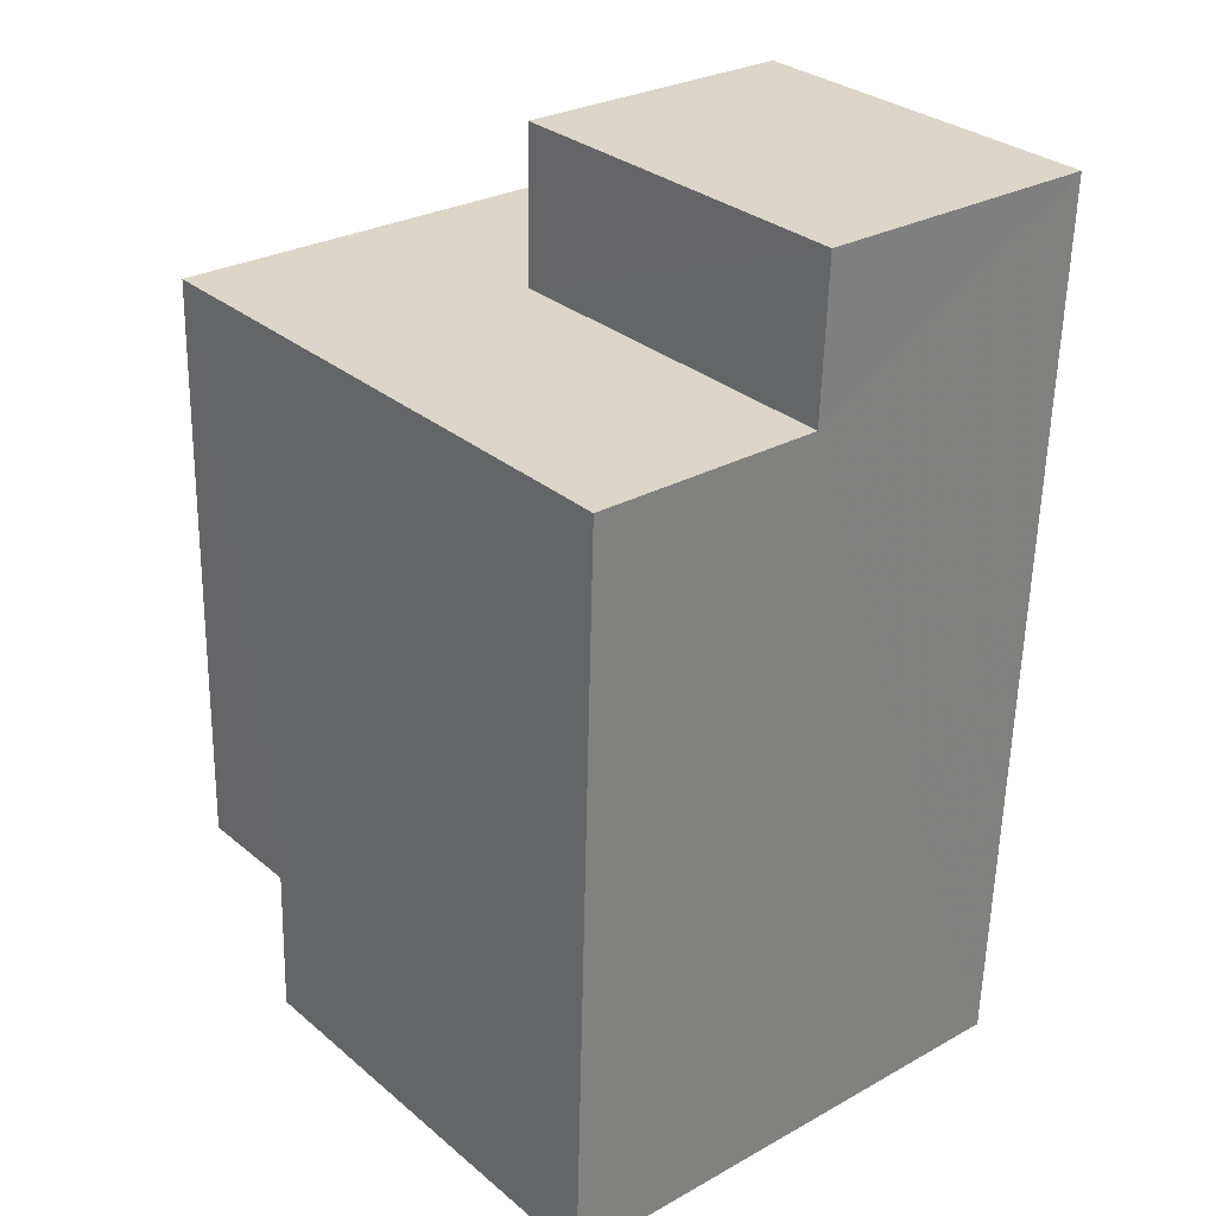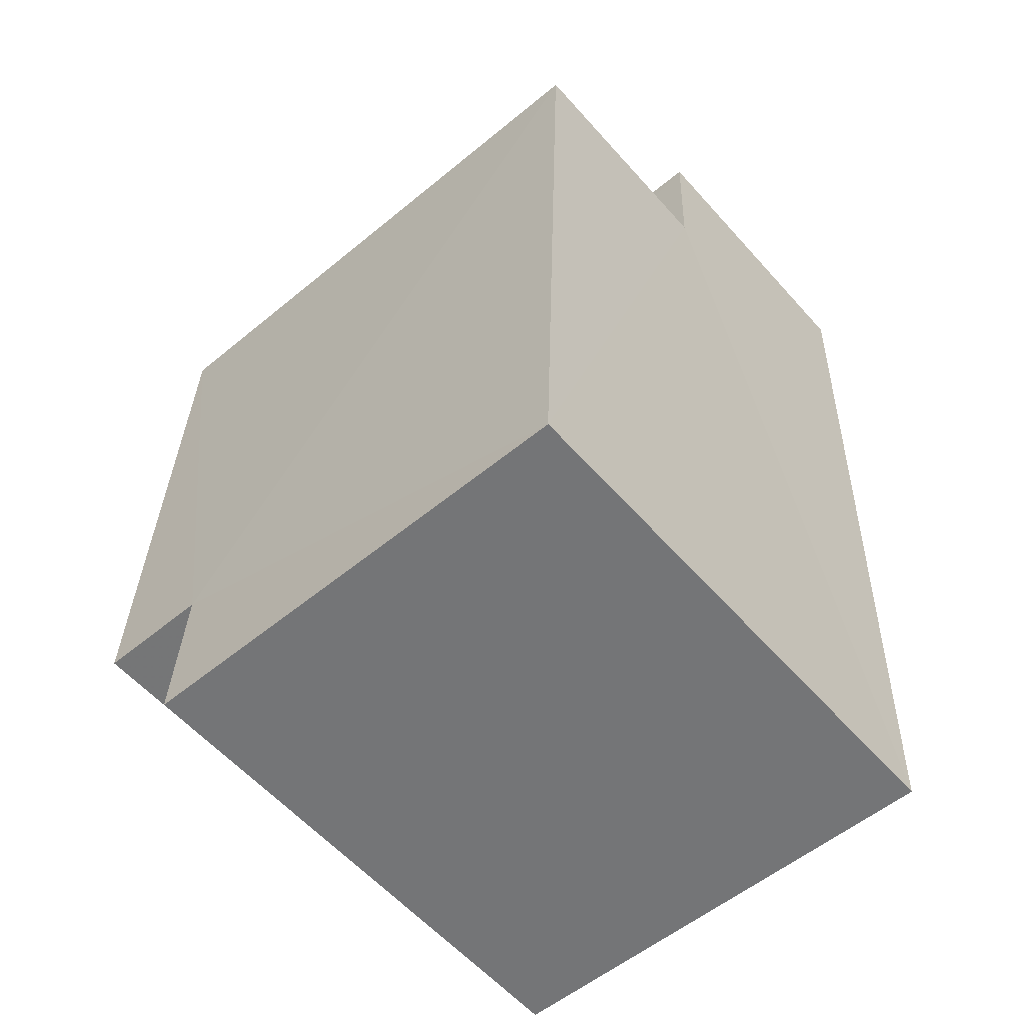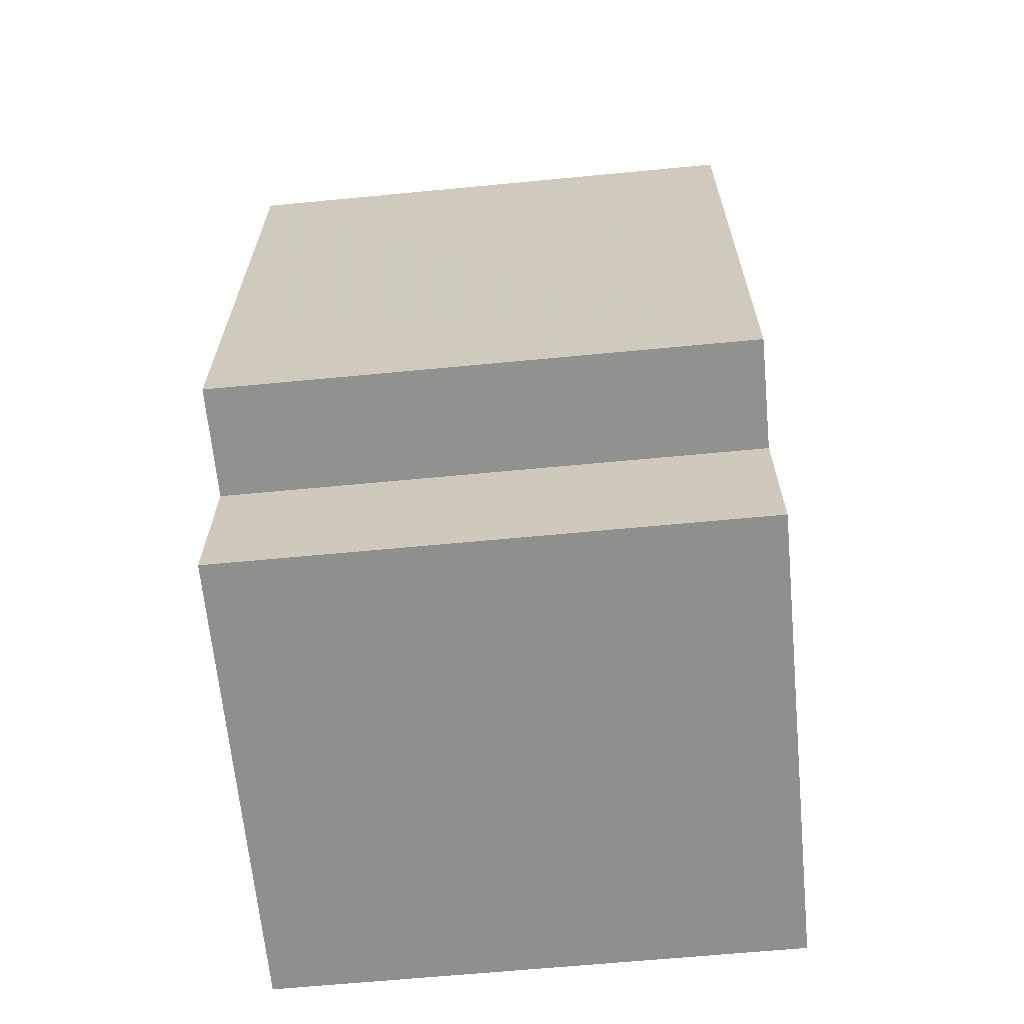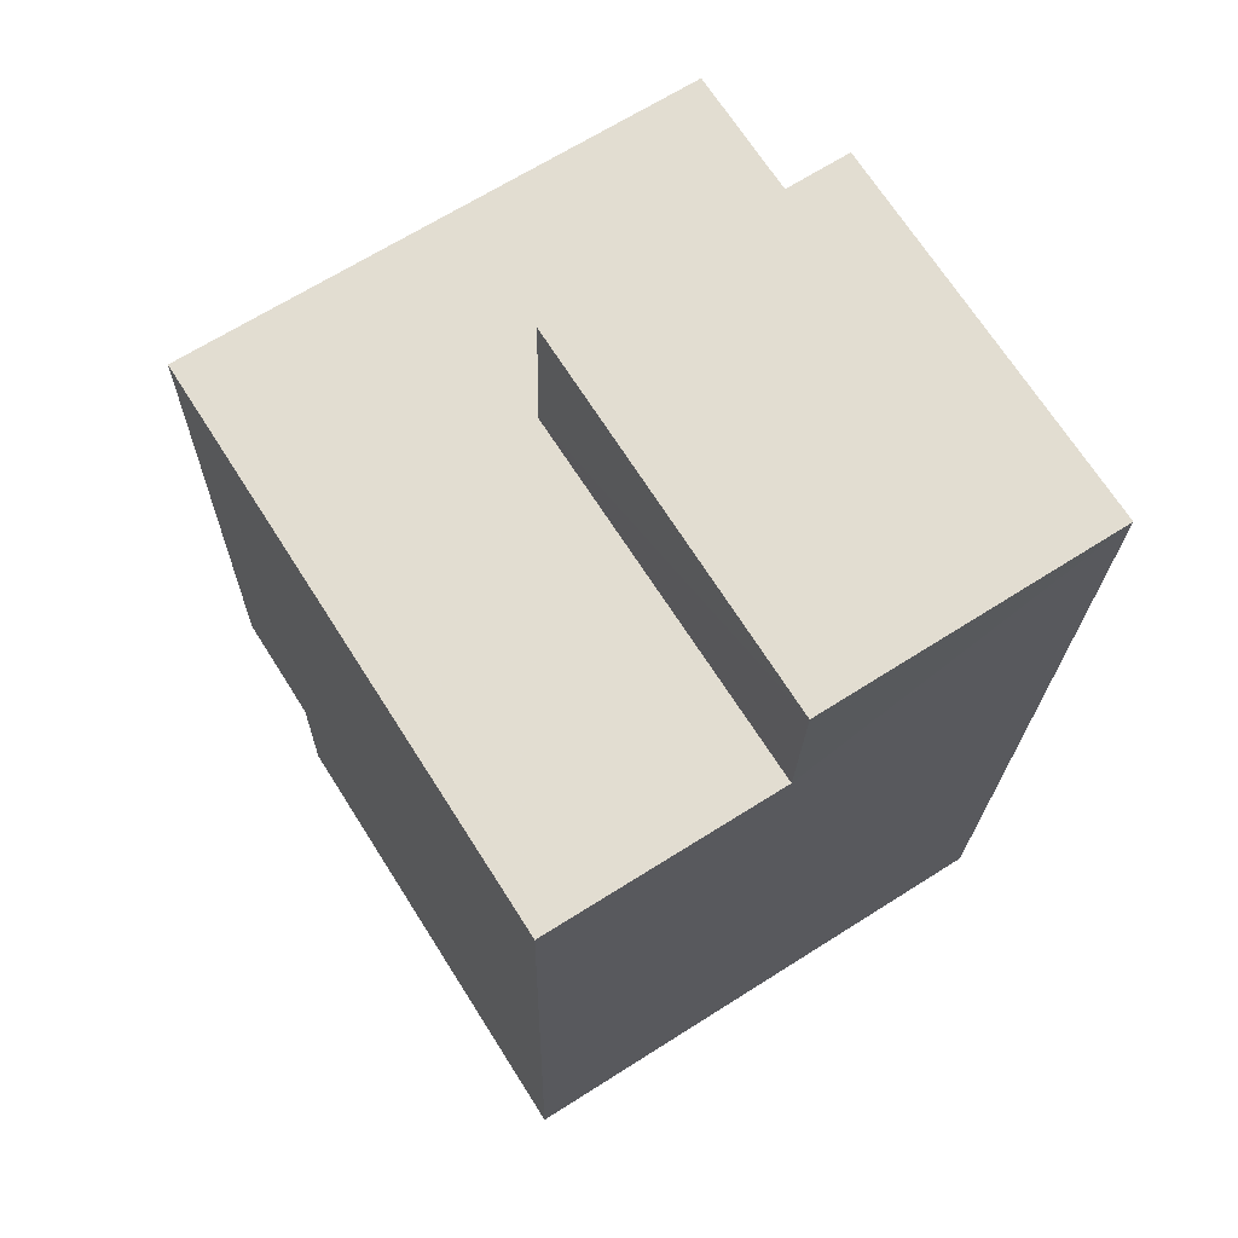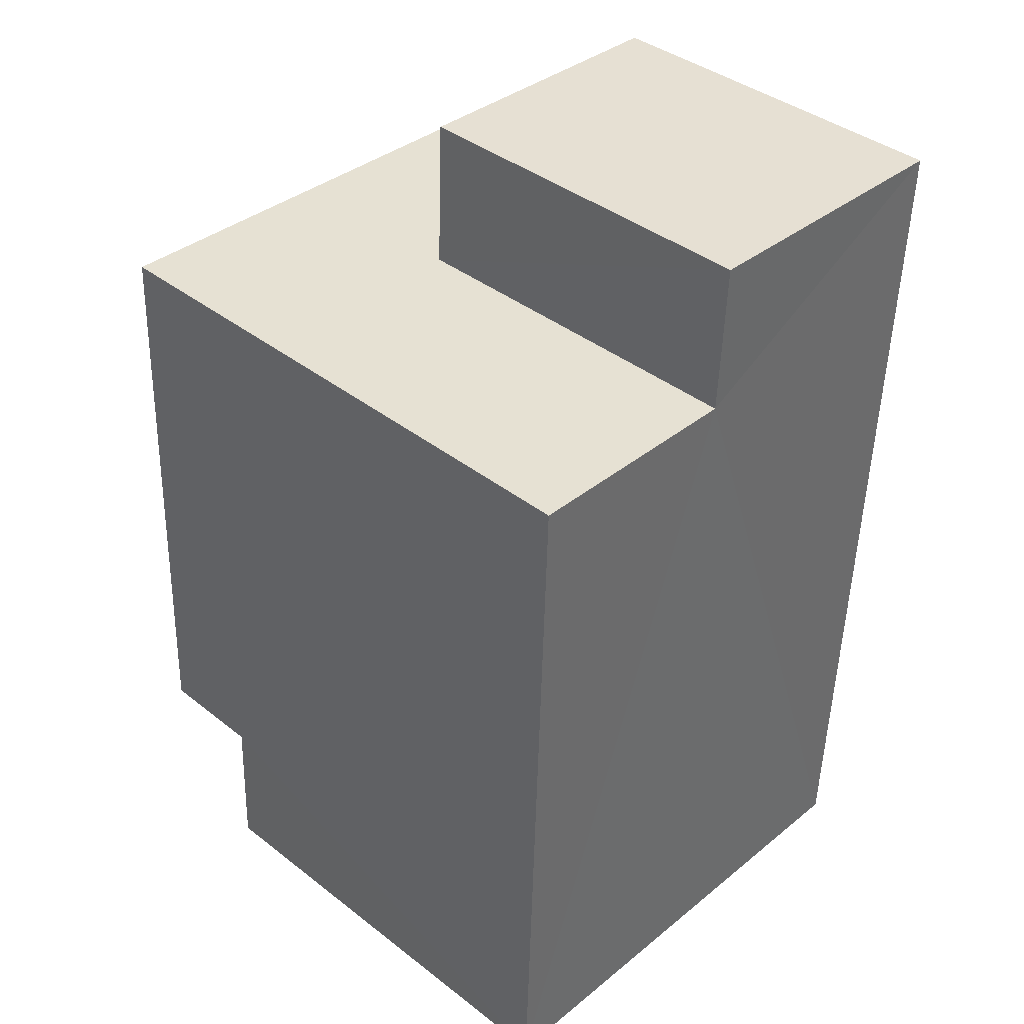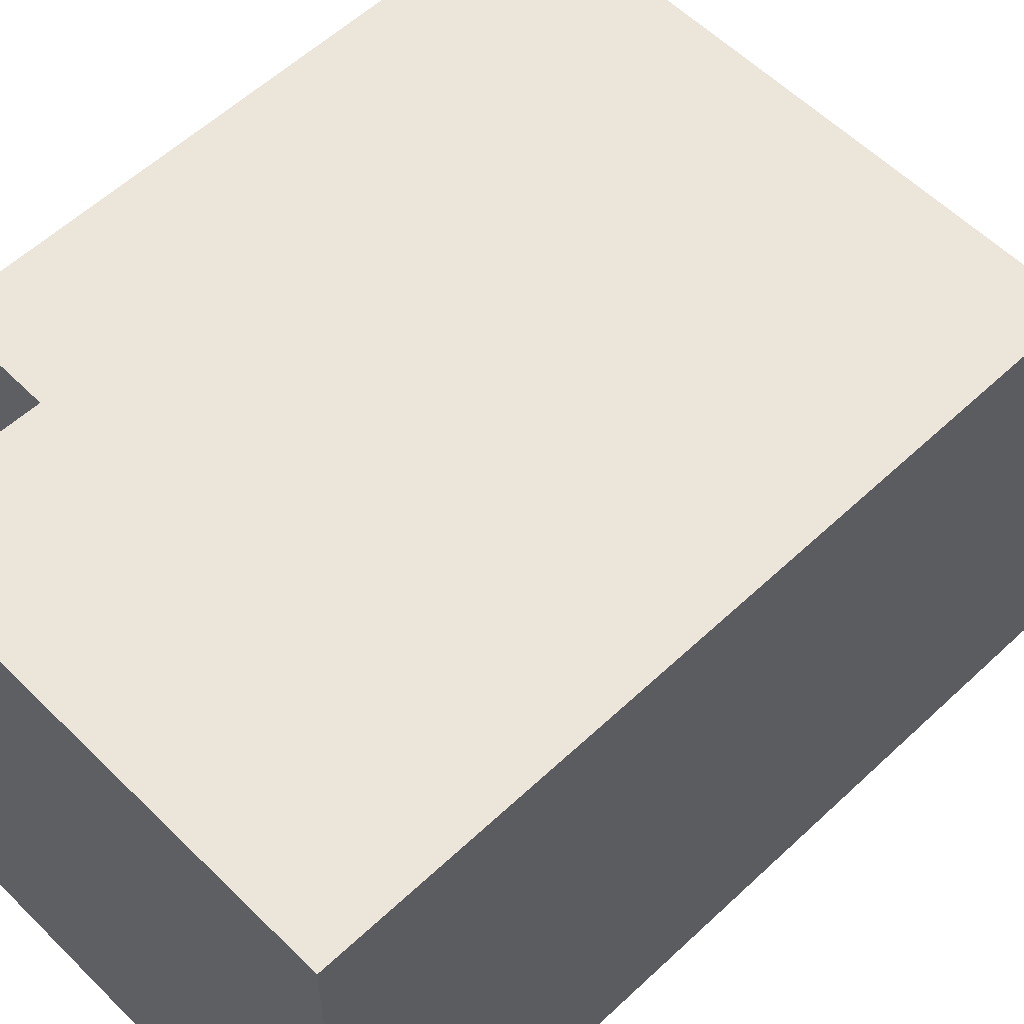
<metadata>
{"format":"obj","ext":"obj","renderer":"f3d","projection":"perspective","resolution":1024,"background":"white","views":[{"elev":28.1,"azim":49.9,"up":"+Y"},{"elev":-58.0,"azim":41.1,"up":"+Y"},{"elev":-63.3,"azim":-84.5,"up":"+Y"},{"elev":67.0,"azim":57.5,"up":"+Y"},{"elev":37.0,"azim":43.9,"up":"+Y"},{"elev":57.1,"azim":43.8,"up":"+Z"}]}
</metadata>
<code>
v -3.739e+05 -1.034e+05 26.76
v -3.739e+05 -1.034e+05 26.76
v -3.739e+05 -1.034e+05 26.76
v -3.739e+05 -1.034e+05 26.76
v -3.739e+05 -1.034e+05 26.76
v -3.739e+05 -1.034e+05 26.76
v -3.739e+05 -1.034e+05 26.76
v -3.739e+05 -1.034e+05 26.76
v -3.739e+05 -1.034e+05 34.14
v -3.739e+05 -1.034e+05 34.14
v -3.739e+05 -1.034e+05 34.14
v -3.739e+05 -1.034e+05 34.14
v -3.739e+05 -1.034e+05 34.14
v -3.739e+05 -1.034e+05 34.14
v -3.739e+05 -1.034e+05 30.85
v -3.739e+05 -1.034e+05 30.85
v -3.739e+05 -1.034e+05 30.85
v -3.739e+05 -1.034e+05 30.85
f 1 2 3
f 2 4 5
f 6 4 7
f 8 6 7
f 2 1 7
f 7 4 2
f 9 10 11
f 9 11 12
f 11 13 12
f 11 14 13
f 15 16 17
f 15 18 16
f 17 6 8
f 17 16 6
f 14 5 4
f 13 14 4
f 10 1 3
f 10 9 1
f 15 17 8
f 7 15 8
f 14 2 5
f 14 11 2
f 7 1 15
f 1 9 15
f 15 12 18
f 15 9 12
f 10 3 2
f 11 10 2
f 12 13 18
f 13 4 18
f 18 6 16
f 18 4 6

</code>
